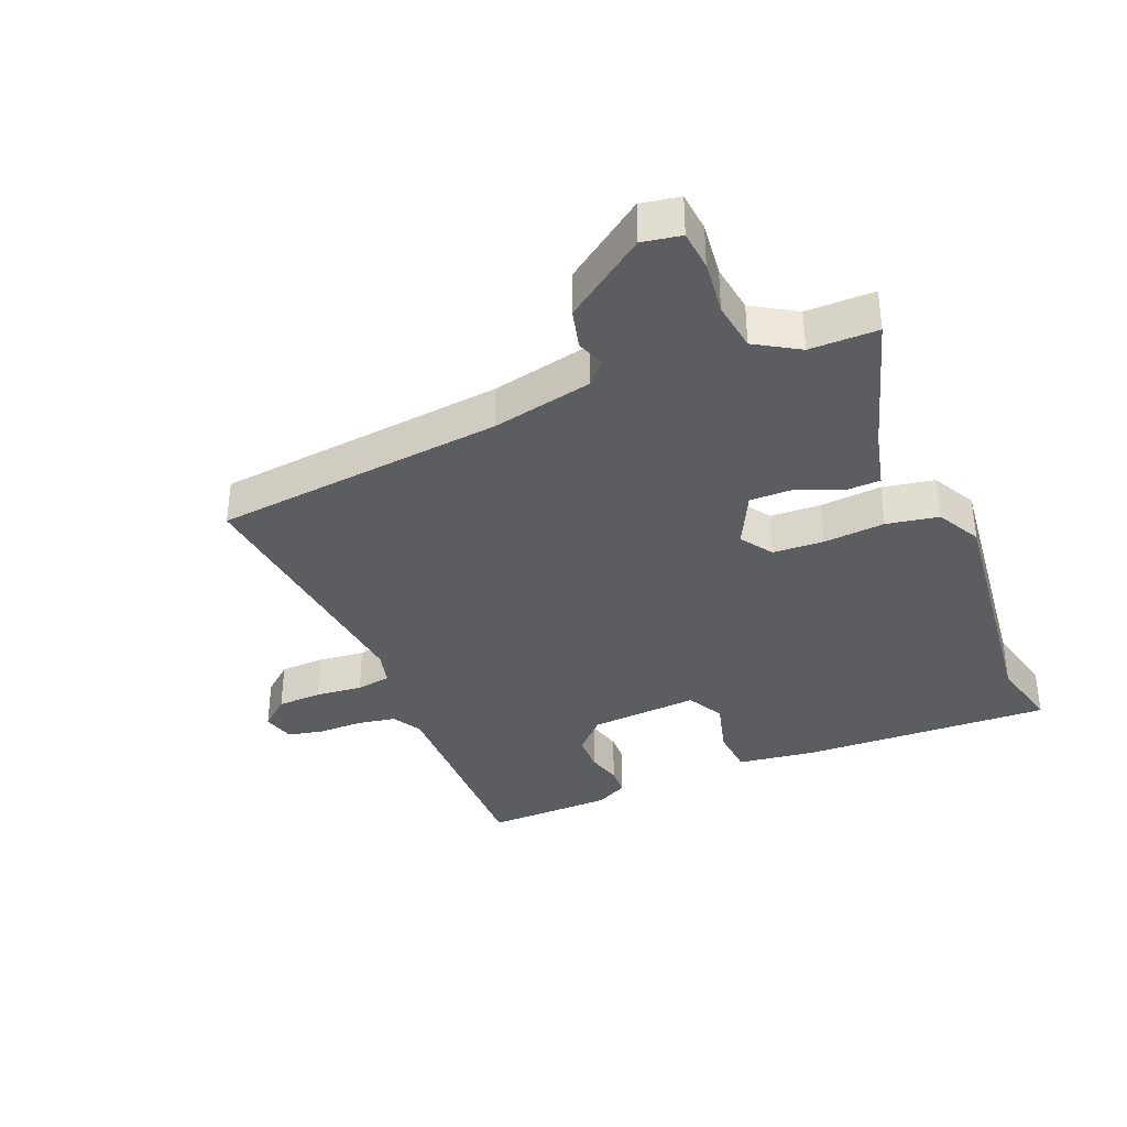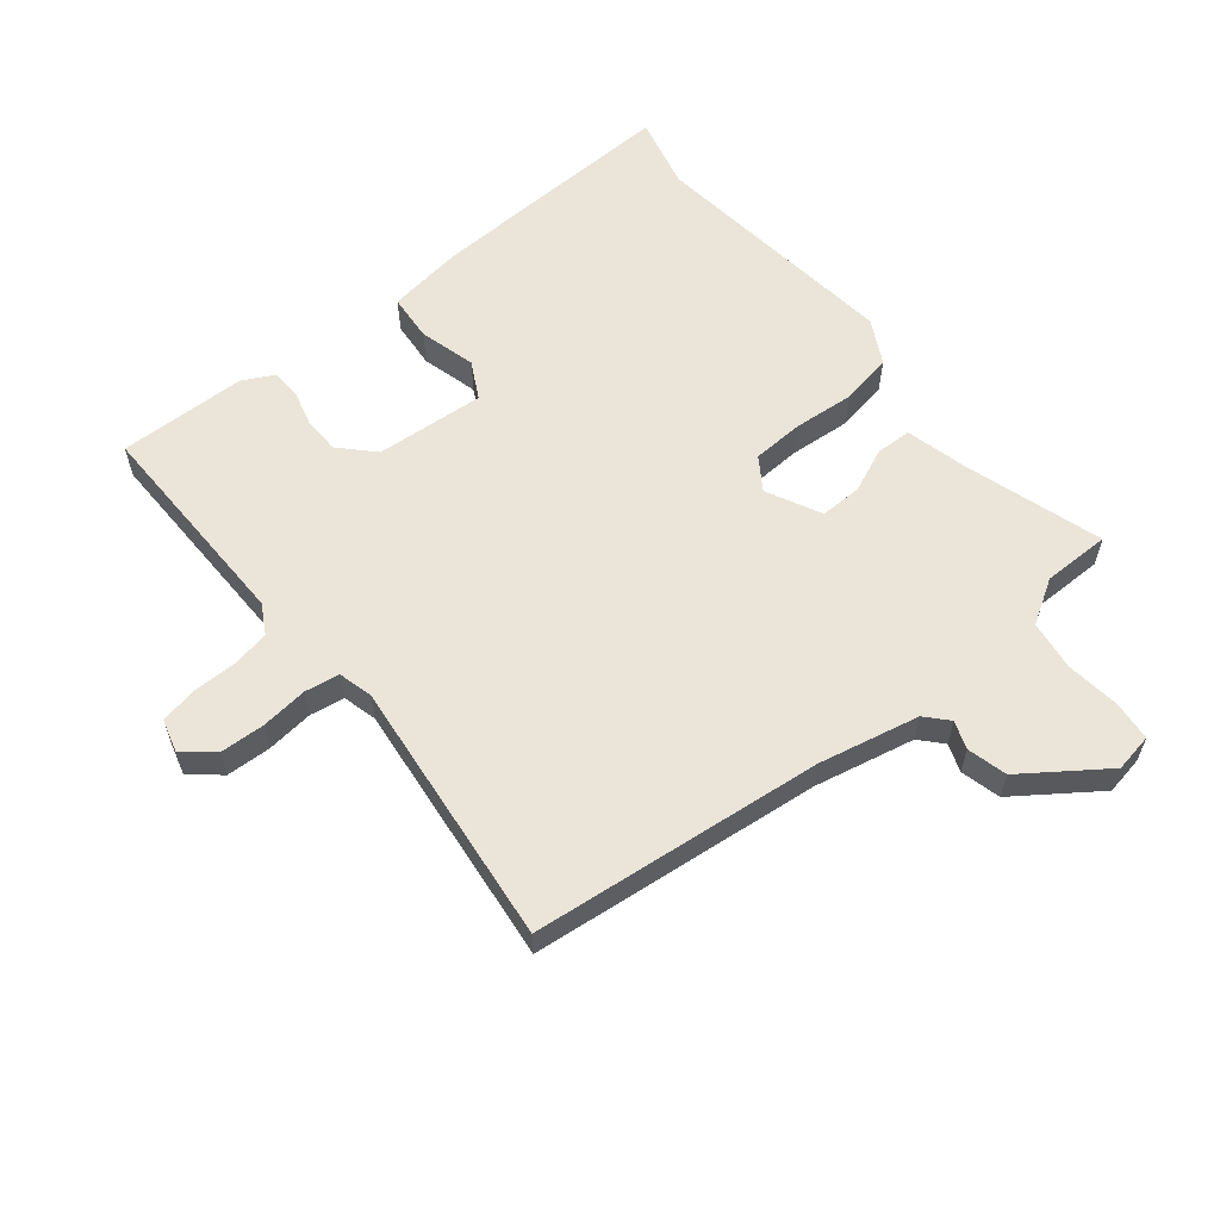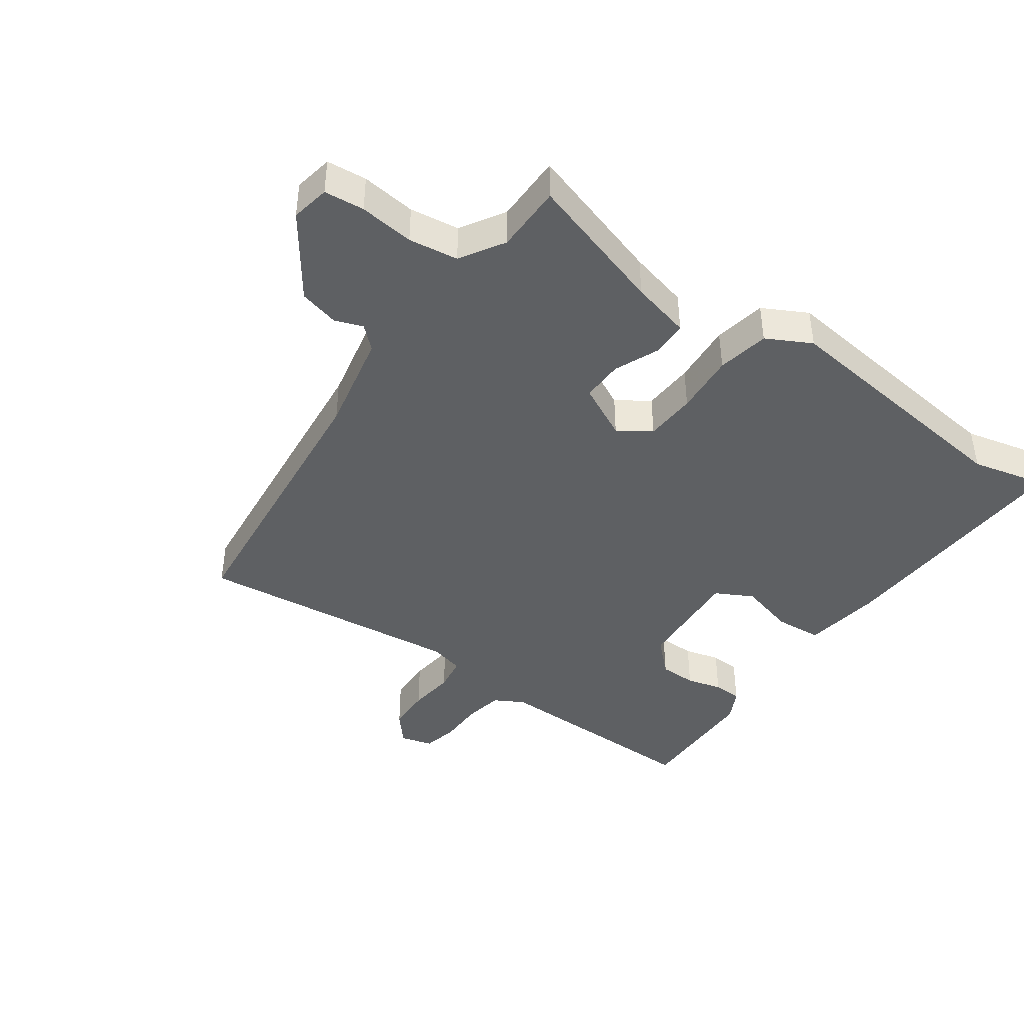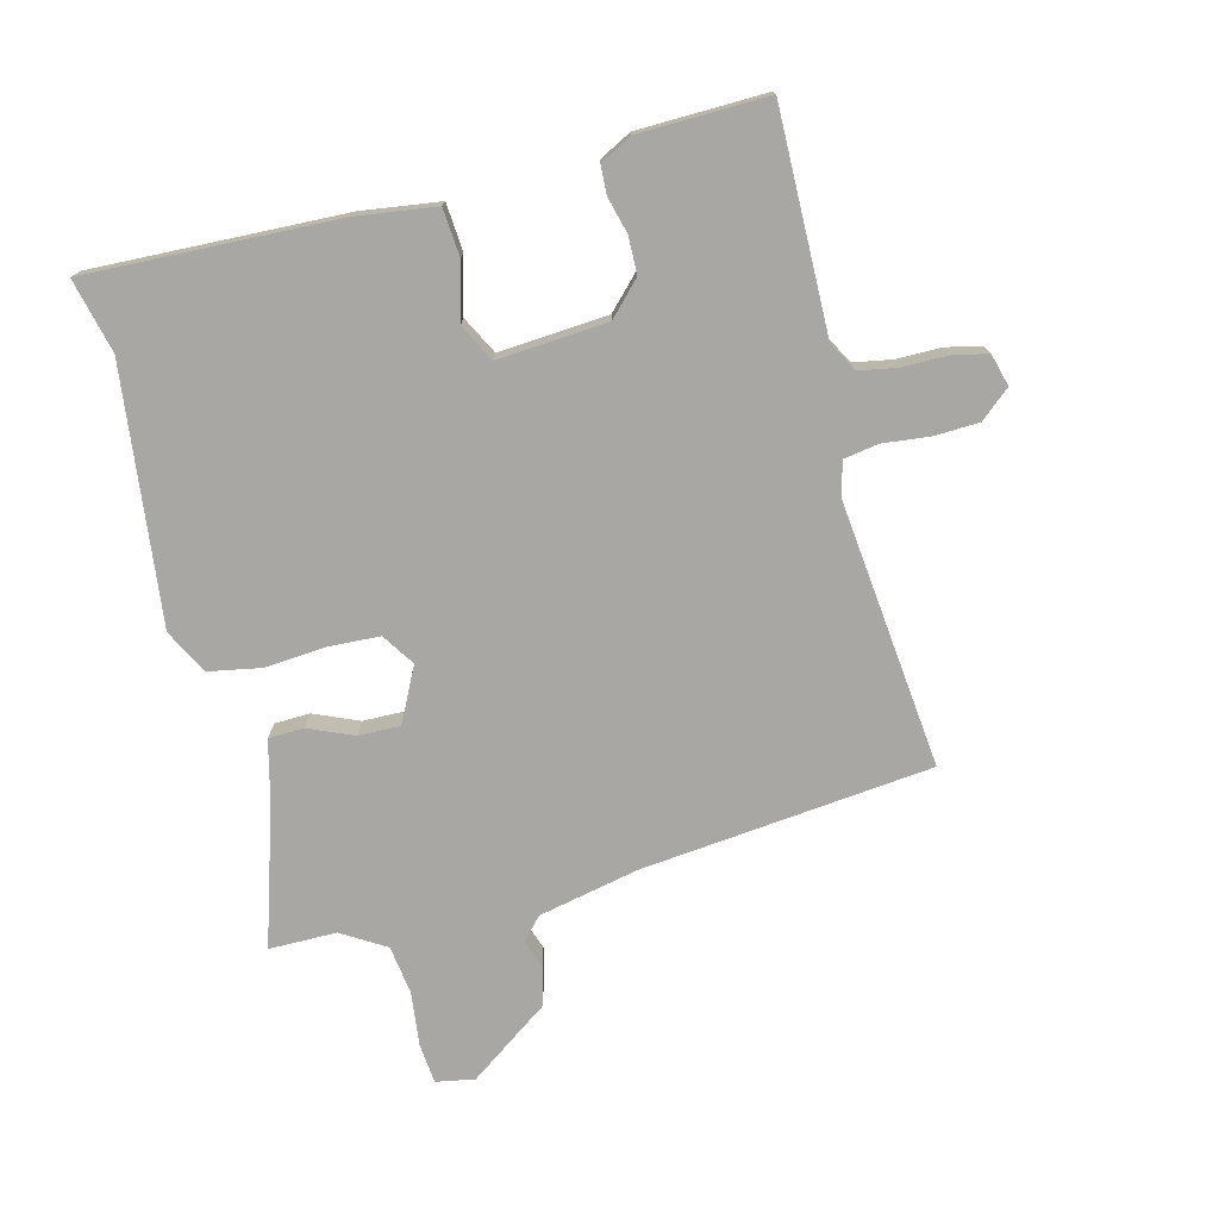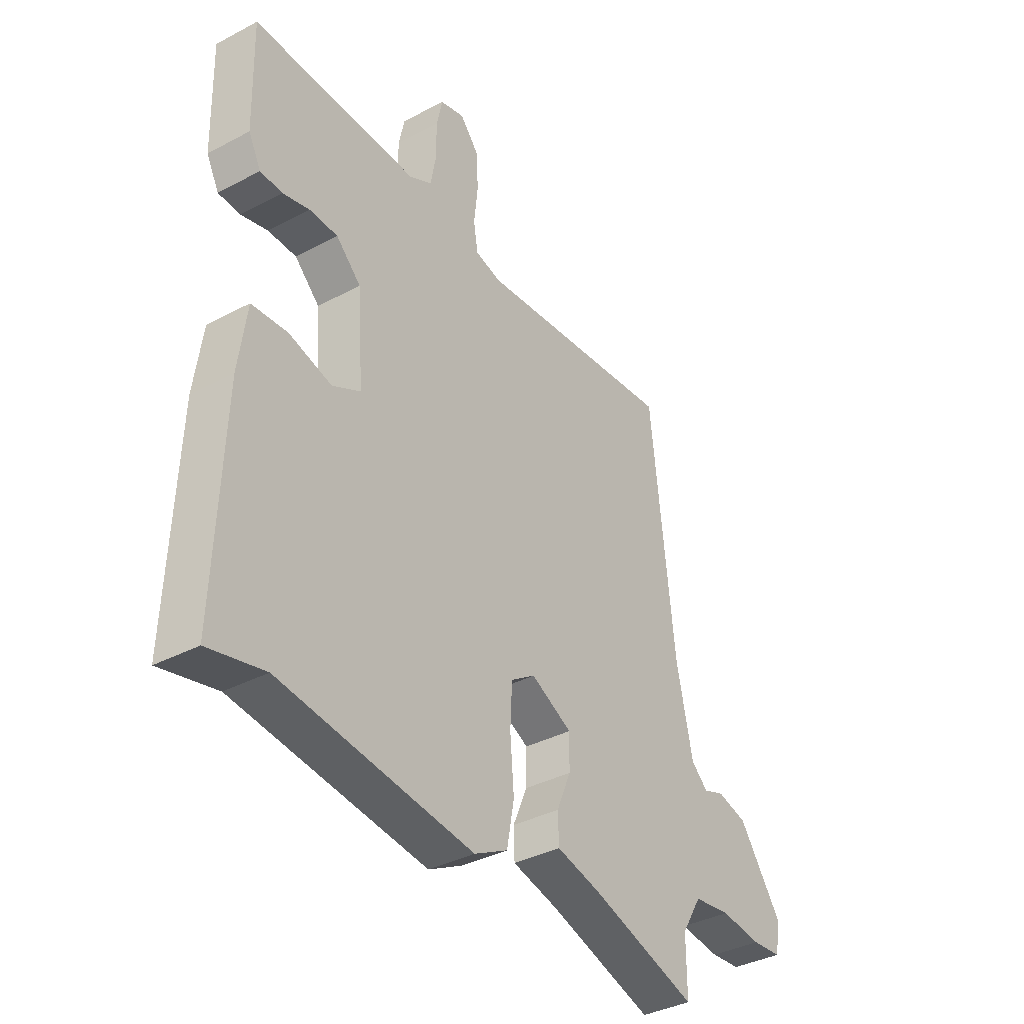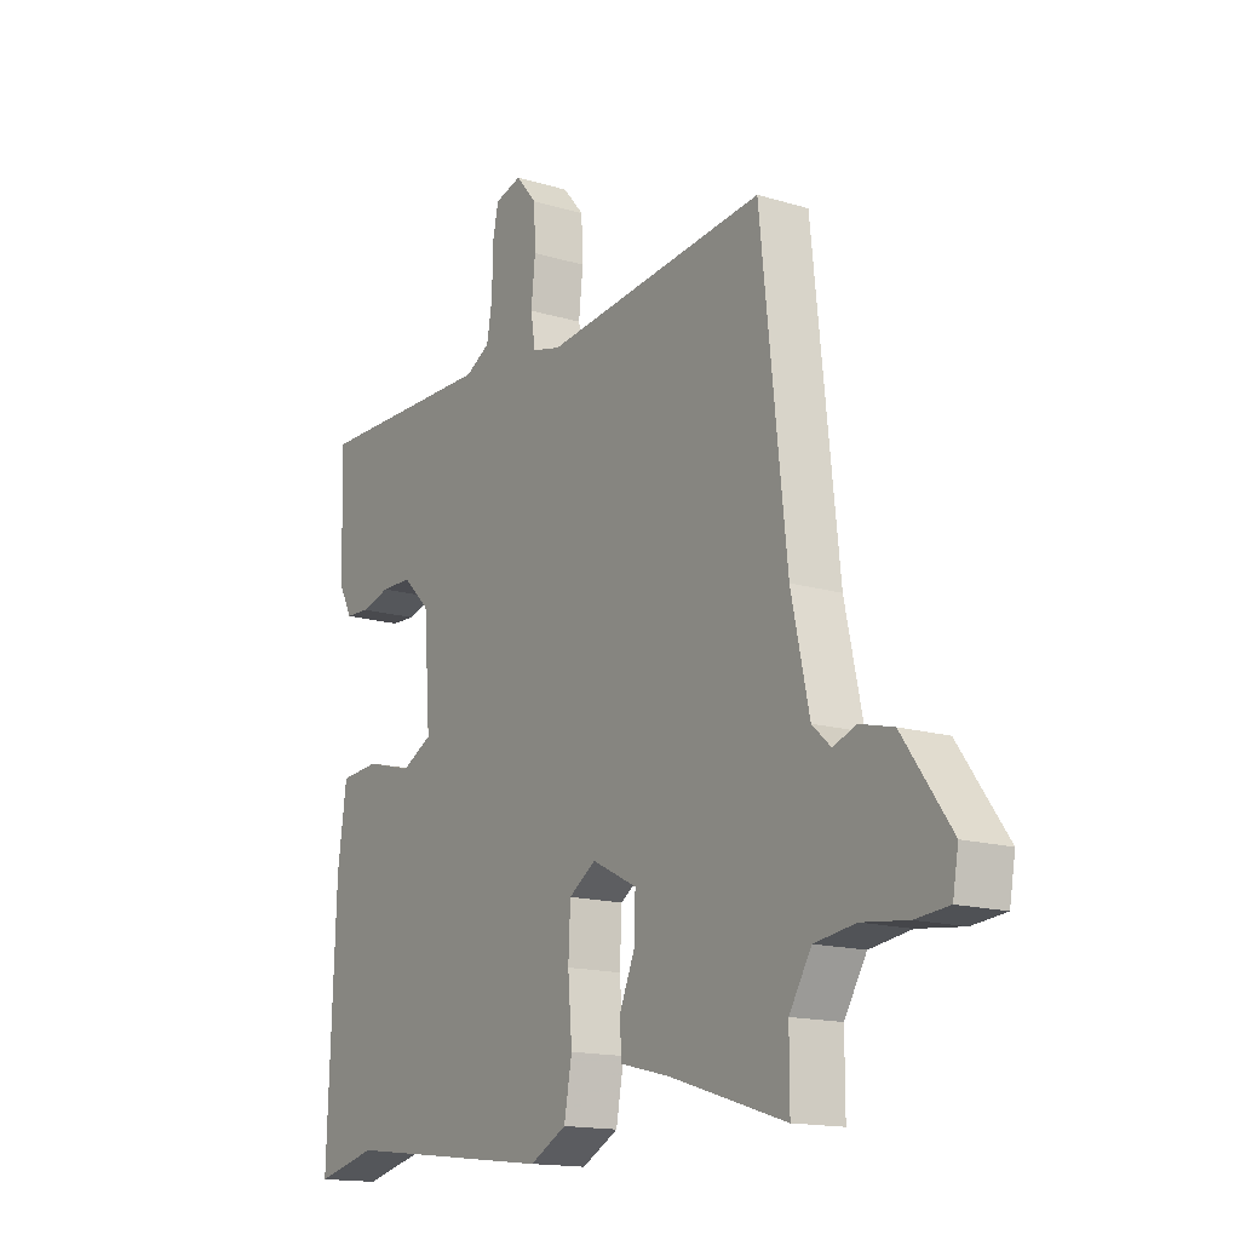
<metadata>
{"format":"obj","ext":"obj","renderer":"f3d","projection":"perspective","resolution":1024,"background":"white","views":[{"elev":-36.1,"azim":112.5,"up":"+Y"},{"elev":59.5,"azim":51.0,"up":"+Y"},{"elev":-42.1,"azim":144.5,"up":"+Y"},{"elev":-74.8,"azim":-75.8,"up":"+Y"},{"elev":-37.0,"azim":-55.6,"up":"+Z"},{"elev":-15.4,"azim":57.4,"up":"+Z"}]}
</metadata>
<code>
v 0.491 0.07 -0.524
v 0.269 0.07 -0.455
v 0.175 0.07 -0.432
v 0.173 0.07 -0.376
v 0.203 0.07 -0.305
v 0.204 0.07 -0.239
v 0.118 0.07 -0.196
v 0.067 0.07 -0.23
v 0.063 0.07 -0.311
v 0.071 0.07 -0.408
v 0.056 0.07 -0.49
v -0.014 0.07 -0.527
v -0.416 0.07 -0.48
v -0.533 0.07 -0.508
v -0.518 0.07 -0.11
v -0.501 0.07 0.014
v -0.426 0.07 0.02
v -0.337 0.07 -0.004
v -0.278 0.07 0.027
v -0.291 0.07 0.2
v -0.343 0.07 0.25
v -0.402 0.07 0.251
v -0.458 0.07 0.236
v -0.504 0.07 0.238
v -0.53 0.07 0.288
v -0.535 0.07 0.491
v -0.188 0.07 0.486
v -0.141 0.07 0.512
v -0.13 0.07 0.573
v -0.13 0.07 0.644
v -0.118 0.07 0.7
v -0.067 0.07 0.714
v -0.027 0.07 0.667
v -0.024 0.07 0.596
v -0.032 0.07 0.522
v -0.023 0.07 0.467
v 0.031 0.07 0.453
v 0.455 0.07 0.499
v 0.504 0.07 0.039
v 0.538 0.07 -0.12
v 0.573 0.07 -0.152
v 0.617 0.07 -0.136
v 0.68 0.07 -0.152
v 0.771 0.07 -0.28
v 0.76 0.07 -0.341
v 0.697 0.07 -0.347
v 0.611 0.07 -0.337
v 0.533 0.07 -0.348
v 0.491 0.07 -0.417
v 0.491 0 -0.524
v 0.269 0 -0.455
v 0.175 0 -0.432
v 0.173 0 -0.376
v 0.203 0 -0.305
v 0.204 0 -0.239
v 0.118 0 -0.196
v 0.067 0 -0.23
v 0.063 0 -0.311
v 0.071 0 -0.408
v 0.056 0 -0.49
v -0.014 0 -0.527
v -0.416 0 -0.48
v -0.533 0 -0.508
v -0.518 0 -0.11
v -0.501 0 0.014
v -0.426 0 0.02
v -0.337 0 -0.004
v -0.278 0 0.027
v -0.291 0 0.2
v -0.343 0 0.25
v -0.402 0 0.251
v -0.458 0 0.236
v -0.504 0 0.238
v -0.53 0 0.288
v -0.535 0 0.491
v -0.188 0 0.486
v -0.141 0 0.512
v -0.13 0 0.573
v -0.13 0 0.644
v -0.118 0 0.7
v -0.067 0 0.714
v -0.027 0 0.667
v -0.024 0 0.596
v -0.032 0 0.522
v -0.023 0 0.467
v 0.031 0 0.453
v 0.455 0 0.499
v 0.504 0 0.039
v 0.538 0 -0.12
v 0.573 0 -0.152
v 0.617 0 -0.136
v 0.68 0 -0.152
v 0.771 0 -0.28
v 0.76 0 -0.341
v 0.697 0 -0.347
v 0.611 0 -0.337
v 0.533 0 -0.348
v 0.491 0 -0.417
f 44 45 46 47
f 44 47 48
f 41 42 43 44
f 41 44 48
f 40 41 48 49
f 37 38 39
f 36 37 39 40
f 32 33 34 35
f 32 35 36
f 29 30 31 32
f 28 29 32 36
f 27 28 36 40
f 22 23 24 25
f 21 22 25 26
f 20 21 26 27
f 15 16 17 18
f 13 14 15 18
f 13 18 19
f 12 13 19
f 9 10 11 12
f 8 9 12 19
f 7 8 19 20
f 2 3 4 5
f 49 1 2 5
f 49 5 6
f 40 49 6
f 20 27 40
f 6 7 20 40
f 96 95 94 93
f 97 96 93
f 93 92 91 90
f 97 93 90
f 98 97 90 89
f 88 87 86
f 89 88 86 85
f 84 83 82 81
f 85 84 81
f 81 80 79 78
f 85 81 78 77
f 89 85 77 76
f 74 73 72 71
f 75 74 71 70
f 76 75 70 69
f 67 66 65 64
f 67 64 63 62
f 68 67 62
f 68 62 61
f 61 60 59 58
f 68 61 58 57
f 69 68 57 56
f 54 53 52 51
f 54 51 50 98
f 55 54 98
f 55 98 89
f 89 76 69
f 89 69 56 55
f 1 50 51 2
f 2 51 52 3
f 3 52 53 4
f 4 53 54 5
f 5 54 55 6
f 6 55 56 7
f 7 56 57 8
f 8 57 58 9
f 9 58 59 10
f 10 59 60 11
f 11 60 61 12
f 12 61 62 13
f 13 62 63 14
f 14 63 64 15
f 15 64 65 16
f 16 65 66 17
f 17 66 67 18
f 18 67 68 19
f 19 68 69 20
f 20 69 70 21
f 21 70 71 22
f 22 71 72 23
f 23 72 73 24
f 24 73 74 25
f 25 74 75 26
f 26 75 76 27
f 27 76 77 28
f 28 77 78 29
f 29 78 79 30
f 30 79 80 31
f 31 80 81 32
f 32 81 82 33
f 33 82 83 34
f 34 83 84 35
f 35 84 85 36
f 36 85 86 37
f 37 86 87 38
f 38 87 88 39
f 39 88 89 40
f 40 89 90 41
f 41 90 91 42
f 42 91 92 43
f 43 92 93 44
f 44 93 94 45
f 45 94 95 46
f 46 95 96 47
f 47 96 97 48
f 48 97 98 49
f 49 98 50 1

</code>
